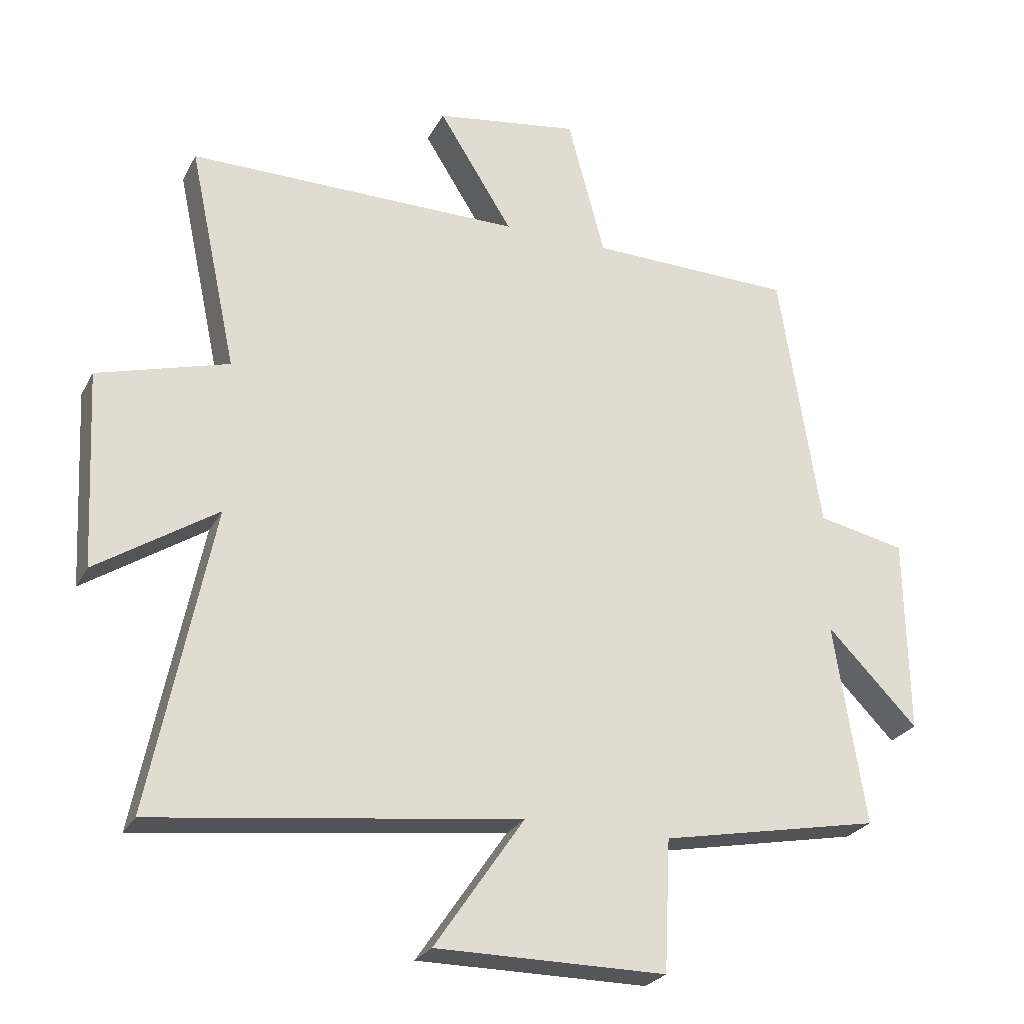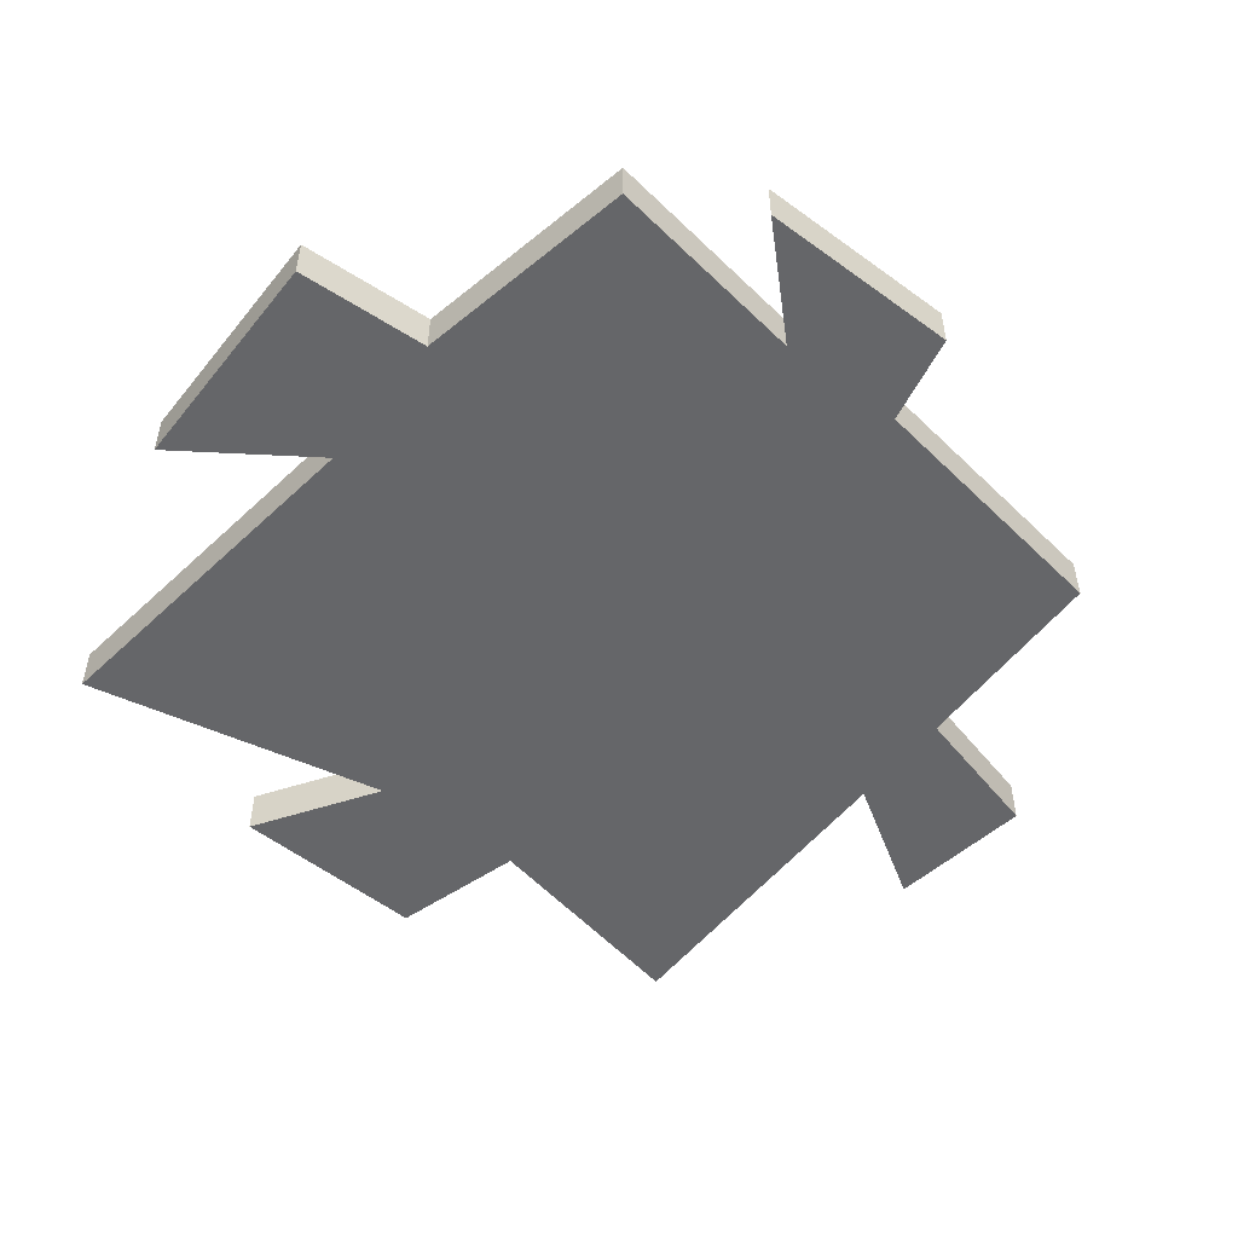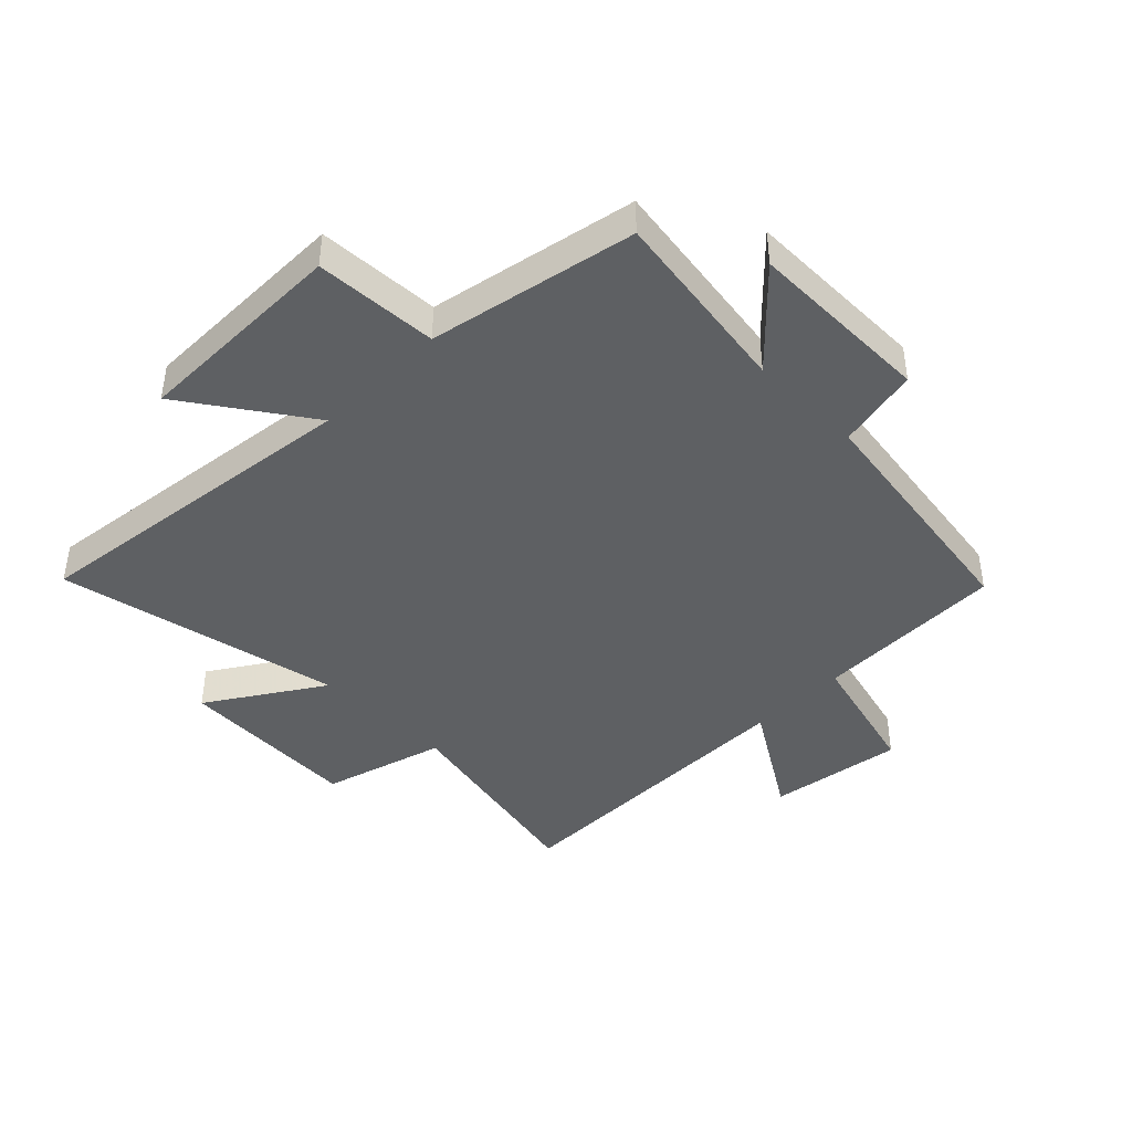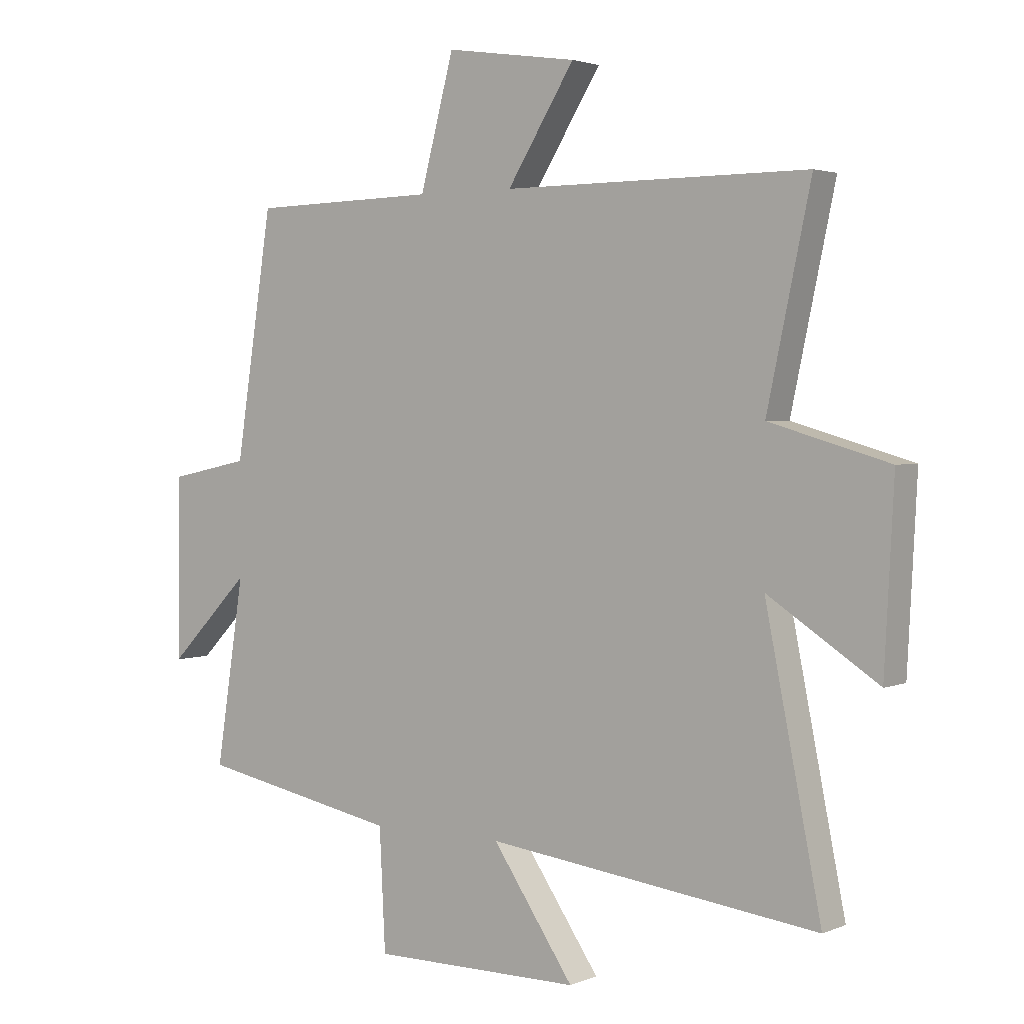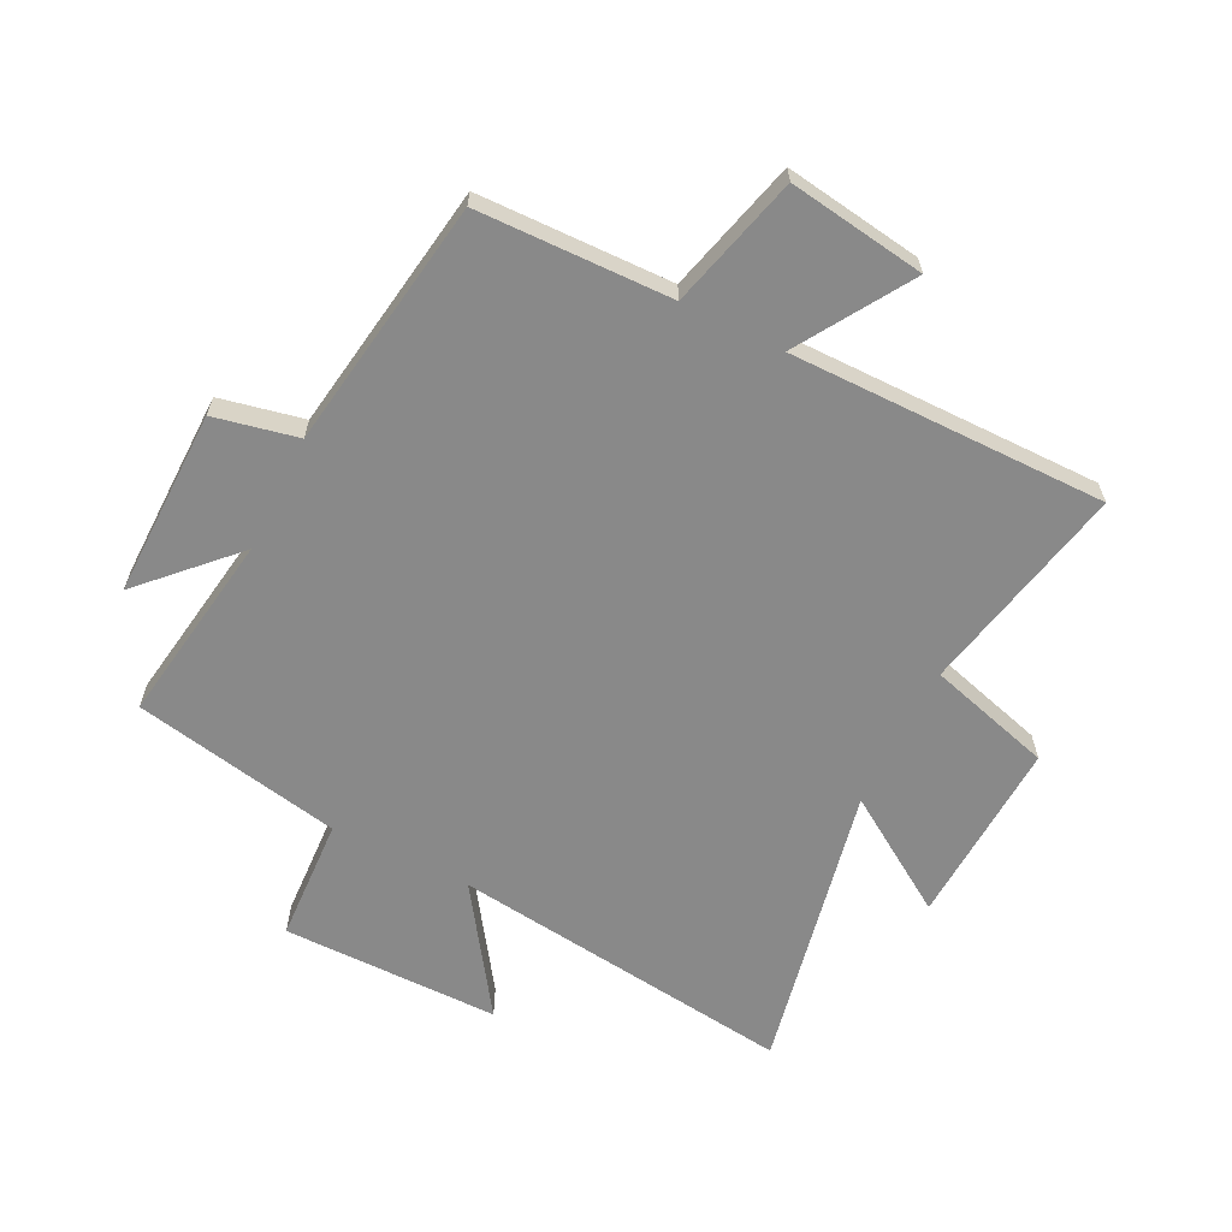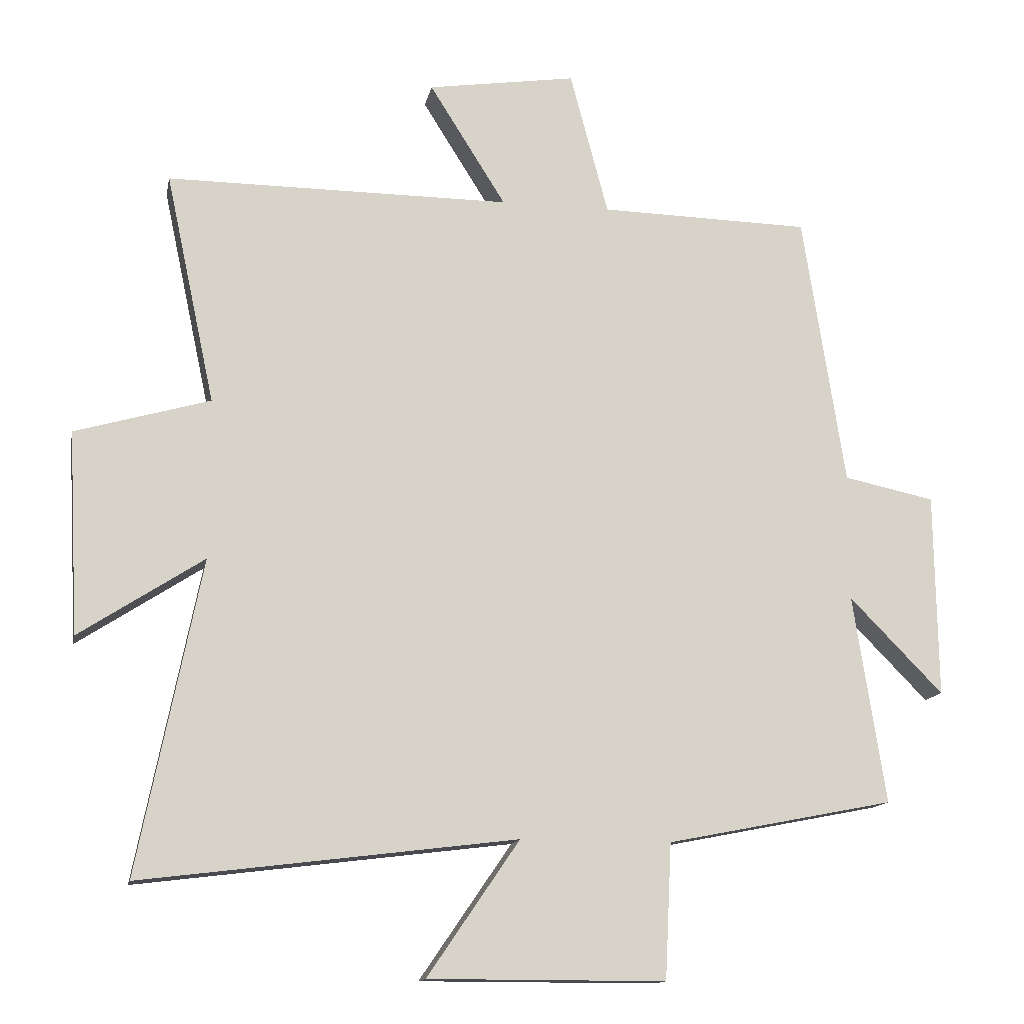
<metadata>
{"format":"obj","ext":"obj","renderer":"f3d","projection":"perspective","resolution":1024,"background":"white","views":[{"elev":-25.8,"azim":157.5,"up":"+Z"},{"elev":-51.9,"azim":-127.5,"up":"+Y"},{"elev":-42.4,"azim":-134.8,"up":"+Y"},{"elev":2.6,"azim":35.9,"up":"+Z"},{"elev":-63.1,"azim":-26.4,"up":"+Y"},{"elev":-13.6,"azim":169.0,"up":"+Z"}]}
</metadata>
<code>
v -0.549 0.07 -0.432
v -0.5 0.07 -0.115
v -0.642 0.07 -0.26
v -0.638 0.07 0.05
v -0.5 0.07 0.079
v -0.436 0.07 0.493
v -0.116 0.07 0.5
v -0.058 0.07 0.719
v 0.168 0.07 0.685
v 0.052 0.07 0.5
v 0.575 0.07 0.501
v 0.5 0.07 0.15
v 0.705 0.07 0.091
v 0.689 0.07 -0.217
v 0.5 0.07 -0.094
v 0.596 0.07 -0.571
v 0.026 0.07 -0.5
v 0.166 0.07 -0.705
v -0.194 0.07 -0.705
v -0.204 0.07 -0.5
v -0.549 0 -0.432
v -0.5 0 -0.115
v -0.642 0 -0.26
v -0.638 0 0.05
v -0.5 0 0.079
v -0.436 0 0.493
v -0.116 0 0.5
v -0.058 0 0.719
v 0.168 0 0.685
v 0.052 0 0.5
v 0.575 0 0.501
v 0.5 0 0.15
v 0.705 0 0.091
v 0.689 0 -0.217
v 0.5 0 -0.094
v 0.596 0 -0.571
v 0.026 0 -0.5
v 0.166 0 -0.705
v -0.194 0 -0.705
v -0.204 0 -0.5
f 17 18 19 20
f 17 20 1 2
f 15 16 17 2
f 12 13 14 15
f 12 15 2
f 10 11 12 2
f 7 8 9 10
f 5 6 7 10
f 5 10 2 3
f 3 4 5
f 40 39 38 37
f 22 21 40 37
f 22 37 36 35
f 35 34 33 32
f 22 35 32
f 22 32 31 30
f 30 29 28 27
f 30 27 26 25
f 23 22 30 25
f 25 24 23
f 1 21 22 2
f 2 22 23 3
f 3 23 24 4
f 4 24 25 5
f 5 25 26 6
f 6 26 27 7
f 7 27 28 8
f 8 28 29 9
f 9 29 30 10
f 10 30 31 11
f 11 31 32 12
f 12 32 33 13
f 13 33 34 14
f 14 34 35 15
f 15 35 36 16
f 16 36 37 17
f 17 37 38 18
f 18 38 39 19
f 19 39 40 20
f 20 40 21 1

</code>
